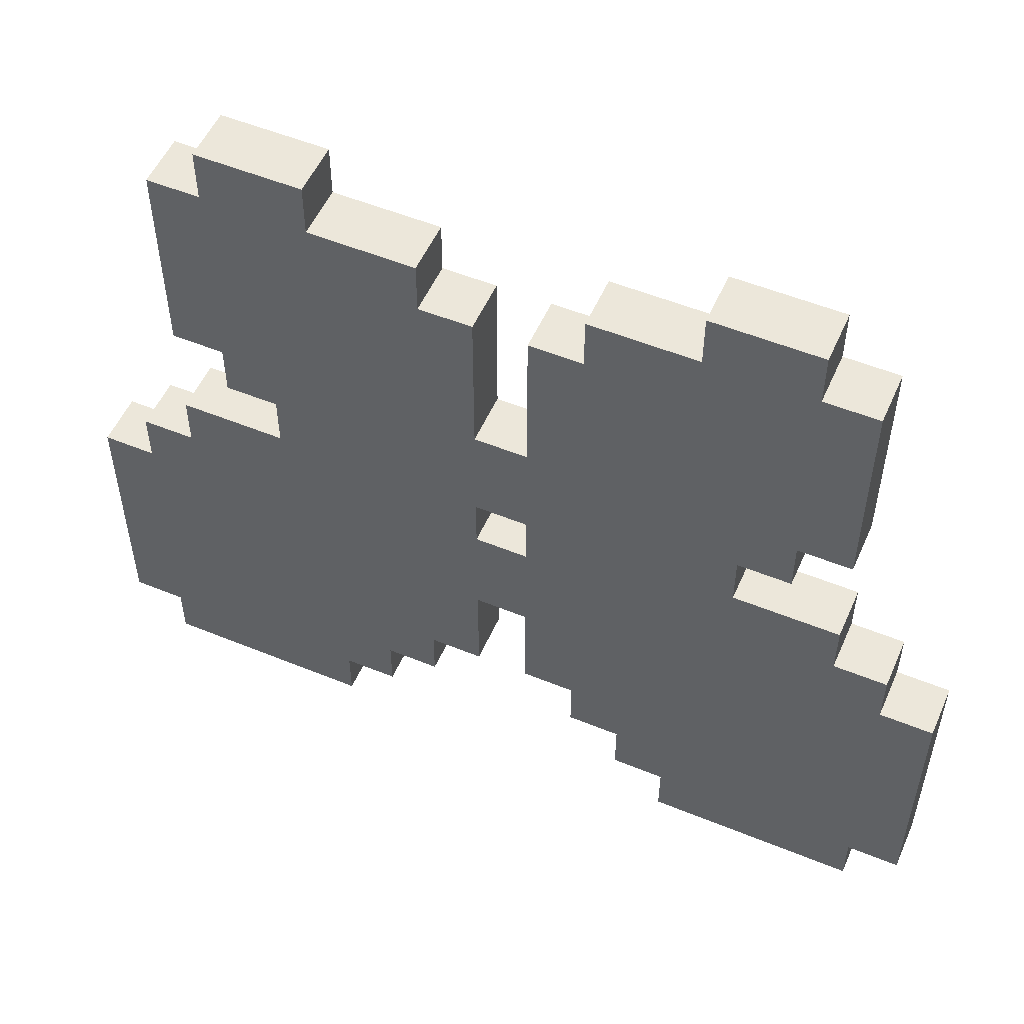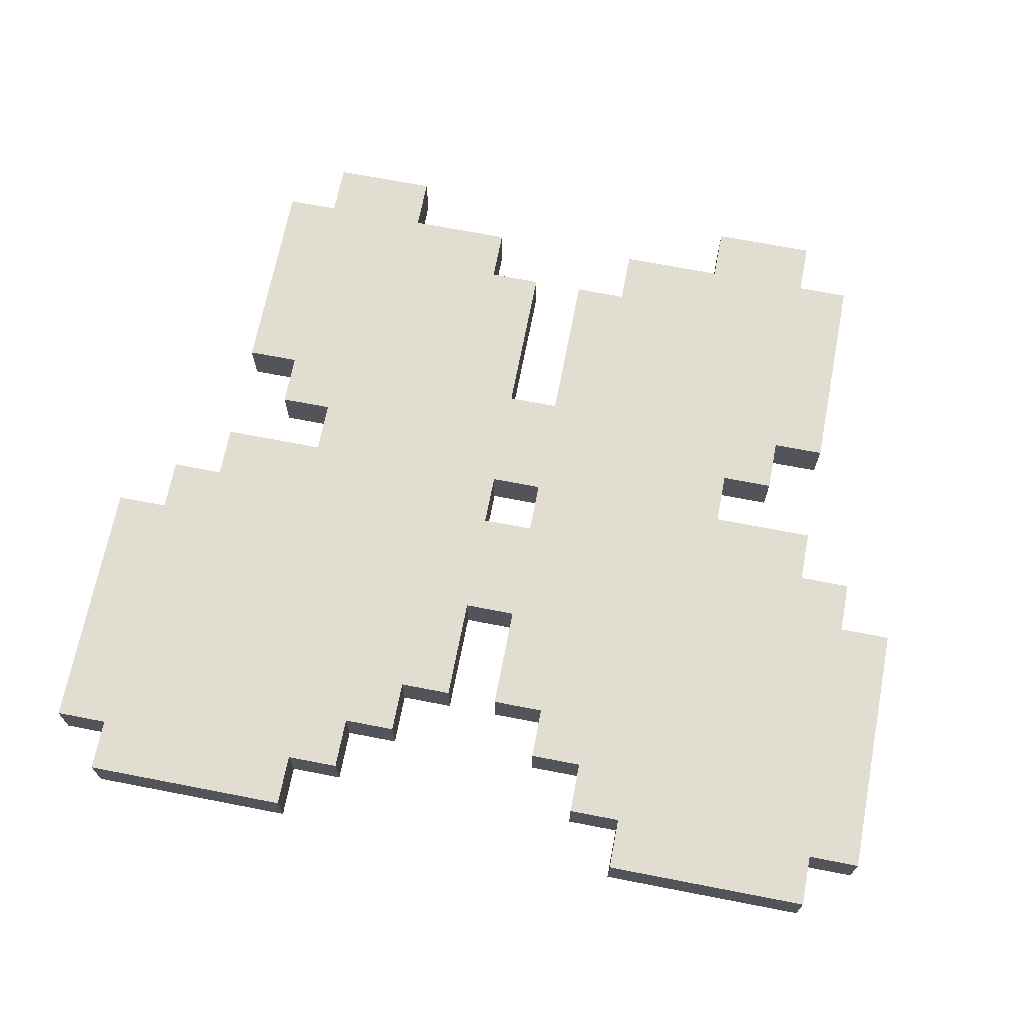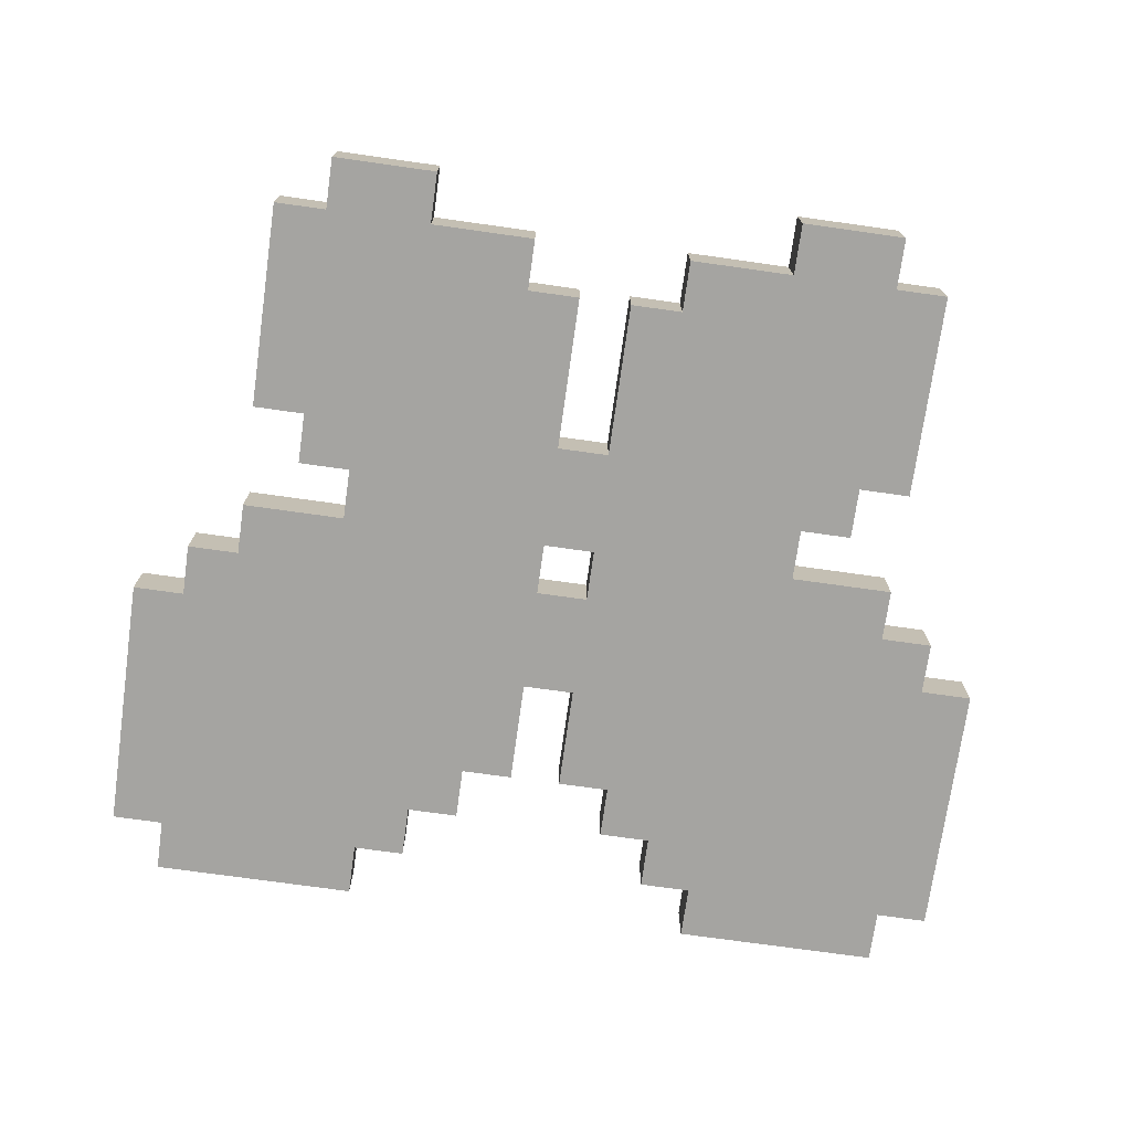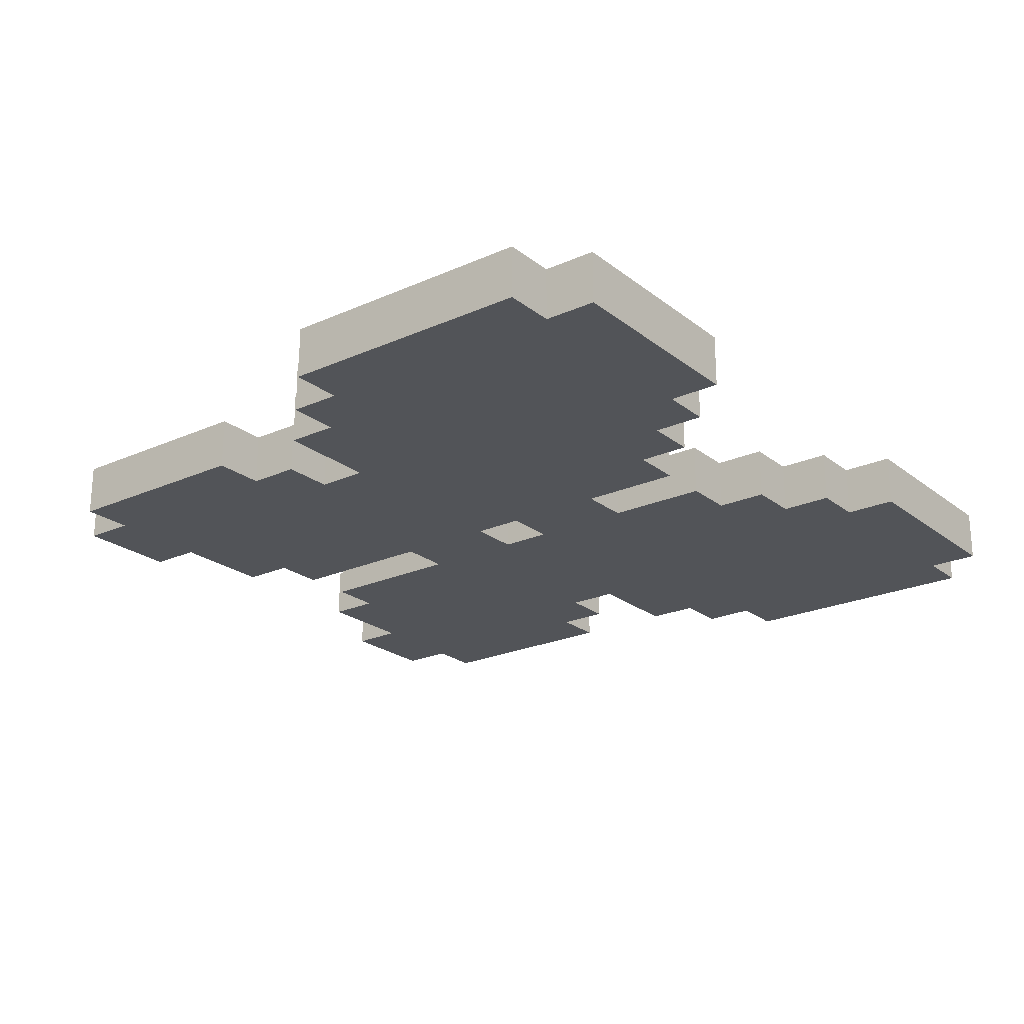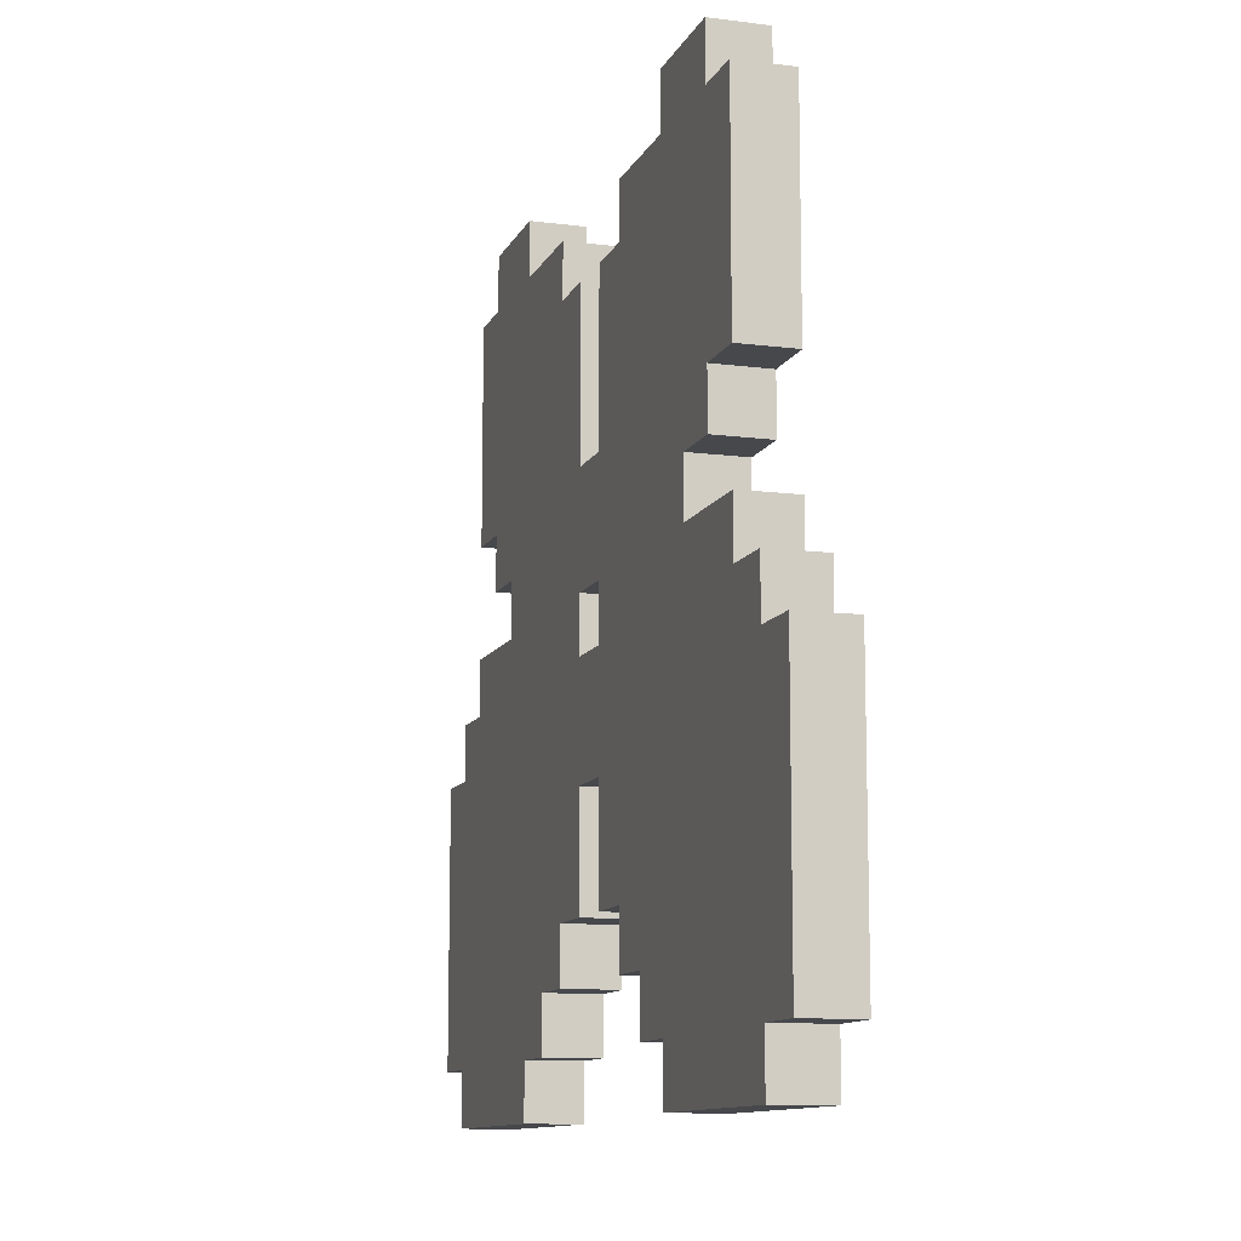
<metadata>
{"format":"obj","ext":"obj","renderer":"f3d","projection":"perspective","resolution":1024,"background":"white","views":[{"elev":53.5,"azim":23.6,"up":"+Z"},{"elev":68.6,"azim":-169.0,"up":"+Y"},{"elev":-73.3,"azim":-8.0,"up":"+Y"},{"elev":-22.8,"azim":127.4,"up":"+Y"},{"elev":-11.2,"azim":-107.5,"up":"+Z"}]}
</metadata>
<code>
o
v -0.8 0 -0.2
v -0.8 0 -0.7
v -0.8 0.1 -0.2
v -0.8 0.1 -0.7
v -0.7 0 -0.1
v -0.7 0 -0.2
v -0.7 0 -0.7
v -0.7 0 -0.8
v -0.7 0.1 -0.1
v -0.7 0.1 -0.2
v -0.7 0.1 -0.7
v -0.7 0.1 -0.8
v -0.6 0 0.6
v -0.6 0 0.2
v -0.6 0 0
v -0.6 0 -0.1
v -0.6 0.1 0.6
v -0.6 0.1 0.2
v -0.6 0.1 0
v -0.6 0.1 -0.1
v -0.5 0 0.7
v -0.5 0 0.6
v -0.5 0 0.2
v -0.5 0 0.1
v -0.5 0.1 0.7
v -0.5 0.1 0.6
v -0.5 0.1 0.2
v -0.5 0.1 0.1
v -0.4 0 0.1
v -0.4 0 0
v -0.4 0.1 0.1
v -0.4 0.1 0
v 0.1 0 0.5
v 0.1 0 0.2
v 0.1 0 0
v 0.1 0 -0.1
v 0.1 0 -0.3
v 0.1 0 -0.5
v 0.1 0.1 0.5
v 0.1 0.1 0.2
v 0.1 0.1 0
v 0.1 0.1 -0.1
v 0.1 0.1 -0.3
v 0.1 0.1 -0.5
v 0.2 0 0.6
v 0.2 0 0.5
v 0.2 0 -0.5
v 0.2 0 -0.6
v 0.2 0.1 0.6
v 0.2 0.1 0.5
v 0.2 0.1 -0.5
v 0.2 0.1 -0.6
v 0.3 0 -0.6
v 0.3 0 -0.7
v 0.3 0.1 -0.6
v 0.3 0.1 -0.7
v 0.4 0 0.7
v 0.4 0 0.6
v 0.4 0 -0.7
v 0.4 0 -0.8
v 0.4 0.1 0.7
v 0.4 0.1 0.6
v 0.4 0.1 -0.7
v 0.4 0.1 -0.8
v -0.3 0 0.7
v -0.3 0 0.6
v -0.3 0 -0.7
v -0.3 0 -0.8
v -0.3 0.1 0.7
v -0.3 0.1 0.6
v -0.3 0.1 -0.7
v -0.3 0.1 -0.8
v -0.2 0 -0.6
v -0.2 0 -0.7
v -0.2 0.1 -0.6
v -0.2 0.1 -0.7
v -0.1 0 0.6
v -0.1 0 0.5
v -0.1 0 -0.5
v -0.1 0 -0.6
v -0.1 0.1 0.6
v -0.1 0.1 0.5
v -0.1 0.1 -0.5
v -0.1 0.1 -0.6
v 0 0 0.5
v 0 0 0.2
v 0 0 0
v 0 0 -0.1
v 0 0 -0.3
v 0 0 -0.5
v 0 0.1 0.5
v 0 0.1 0.2
v 0 0.1 0
v 0 0.1 -0.1
v 0 0.1 -0.3
v 0 0.1 -0.5
v 0.5 0 0.1
v 0.5 0 0
v 0.5 0.1 0.1
v 0.5 0.1 0
v 0.6 0 0.7
v 0.6 0 0.6
v 0.6 0 0.2
v 0.6 0 0.1
v 0.6 0.1 0.7
v 0.6 0.1 0.6
v 0.6 0.1 0.2
v 0.6 0.1 0.1
v 0.7 0 0.6
v 0.7 0 0.2
v 0.7 0 0
v 0.7 0 -0.1
v 0.7 0.1 0.6
v 0.7 0.1 0.2
v 0.7 0.1 0
v 0.7 0.1 -0.1
v 0.8 0 -0.1
v 0.8 0 -0.2
v 0.8 0 -0.7
v 0.8 0 -0.8
v 0.8 0.1 -0.1
v 0.8 0.1 -0.2
v 0.8 0.1 -0.7
v 0.8 0.1 -0.8
v 0.9 0 -0.2
v 0.9 0 -0.7
v 0.9 0.1 -0.2
v 0.9 0.1 -0.7
v -0.5 0 0.7
v -0.5 0.1 0.7
v -0.3 0 0.7
v -0.3 0.1 0.7
v 0.4 0 0.7
v 0.4 0.1 0.7
v 0.6 0 0.7
v 0.6 0.1 0.7
v -0.6 0 0.6
v -0.6 0.1 0.6
v -0.5 0 0.6
v -0.5 0.1 0.6
v -0.3 0 0.6
v -0.3 0.1 0.6
v -0.1 0 0.6
v -0.1 0.1 0.6
v 0.2 0 0.6
v 0.2 0.1 0.6
v 0.4 0 0.6
v 0.4 0.1 0.6
v 0.6 0 0.6
v 0.6 0.1 0.6
v 0.7 0 0.6
v 0.7 0.1 0.6
v -0.1 0 0.5
v -0.1 0.1 0.5
v 0 0 0.5
v 0 0.1 0.5
v 0.1 0 0.5
v 0.1 0.1 0.5
v 0.2 0 0.5
v 0.2 0.1 0.5
v 0 0 0.2
v 0 0.1 0.2
v 0.1 0 0.2
v 0.1 0.1 0.2
v -0.6 0 0
v -0.6 0.1 0
v -0.4 0 0
v -0.4 0.1 0
v 0.5 0 0
v 0.5 0.1 0
v 0.7 0 0
v 0.7 0.1 0
v -0.7 0 -0.1
v -0.7 0.1 -0.1
v -0.6 0 -0.1
v -0.6 0.1 -0.1
v 0 0 -0.1
v 0 0.1 -0.1
v 0.1 0 -0.1
v 0.1 0.1 -0.1
v 0.7 0 -0.1
v 0.7 0.1 -0.1
v 0.8 0 -0.1
v 0.8 0.1 -0.1
v -0.8 0 -0.2
v -0.8 0.1 -0.2
v -0.7 0 -0.2
v -0.7 0.1 -0.2
v 0.8 0 -0.2
v 0.8 0.1 -0.2
v 0.9 0 -0.2
v 0.9 0.1 -0.2
v -0.6 0 0.2
v -0.6 0.1 0.2
v -0.5 0 0.2
v -0.5 0.1 0.2
v 0.6 0 0.2
v 0.6 0.1 0.2
v 0.7 0 0.2
v 0.7 0.1 0.2
v -0.5 0 0.1
v -0.5 0.1 0.1
v -0.4 0 0.1
v -0.4 0.1 0.1
v 0.5 0 0.1
v 0.5 0.1 0.1
v 0.6 0 0.1
v 0.6 0.1 0.1
v 0 0 0
v 0 0.1 0
v 0.1 0 0
v 0.1 0.1 0
v 0 0 -0.3
v 0 0.1 -0.3
v 0.1 0 -0.3
v 0.1 0.1 -0.3
v -0.1 0 -0.5
v -0.1 0.1 -0.5
v 0 0 -0.5
v 0 0.1 -0.5
v 0.1 0 -0.5
v 0.1 0.1 -0.5
v 0.2 0 -0.5
v 0.2 0.1 -0.5
v -0.2 0 -0.6
v -0.2 0.1 -0.6
v -0.1 0 -0.6
v -0.1 0.1 -0.6
v 0.2 0 -0.6
v 0.2 0.1 -0.6
v 0.3 0 -0.6
v 0.3 0.1 -0.6
v -0.8 0 -0.7
v -0.8 0.1 -0.7
v -0.7 0 -0.7
v -0.7 0.1 -0.7
v -0.3 0 -0.7
v -0.3 0.1 -0.7
v -0.2 0 -0.7
v -0.2 0.1 -0.7
v 0.3 0 -0.7
v 0.3 0.1 -0.7
v 0.4 0 -0.7
v 0.4 0.1 -0.7
v 0.8 0 -0.7
v 0.8 0.1 -0.7
v 0.9 0 -0.7
v 0.9 0.1 -0.7
v -0.7 0 -0.8
v -0.7 0.1 -0.8
v -0.3 0 -0.8
v -0.3 0.1 -0.8
v 0.4 0 -0.8
v 0.4 0.1 -0.8
v 0.8 0 -0.8
v 0.8 0.1 -0.8
v -0.5 0 0.7
v -0.3 0 0.7
v 0.4 0 0.7
v 0.6 0 0.7
v -0.6 0 0.6
v -0.5 0 0.6
v -0.3 0 0.6
v -0.1 0 0.6
v 0.2 0 0.6
v 0.4 0 0.6
v 0.6 0 0.6
v 0.7 0 0.6
v -0.1 0 0.5
v 0 0 0.5
v 0.1 0 0.5
v 0.2 0 0.5
v -0.6 0 0.2
v -0.5 0 0.2
v 0 0 0.2
v 0.1 0 0.2
v 0.6 0 0.2
v 0.7 0 0.2
v -0.5 0 0.1
v -0.4 0 0.1
v 0.5 0 0.1
v 0.6 0 0.1
v -0.6 0 0
v -0.4 0 0
v 0 0 0
v 0.1 0 0
v 0.5 0 0
v 0.7 0 0
v -0.7 0 -0.1
v -0.6 0 -0.1
v 0 0 -0.1
v 0.1 0 -0.1
v 0.7 0 -0.1
v 0.8 0 -0.1
v -0.8 0 -0.2
v -0.7 0 -0.2
v 0.8 0 -0.2
v 0.9 0 -0.2
v 0 0 -0.3
v 0.1 0 -0.3
v -0.1 0 -0.5
v 0 0 -0.5
v 0.1 0 -0.5
v 0.2 0 -0.5
v -0.2 0 -0.6
v -0.1 0 -0.6
v 0.2 0 -0.6
v 0.3 0 -0.6
v -0.8 0 -0.7
v -0.7 0 -0.7
v -0.3 0 -0.7
v -0.2 0 -0.7
v 0.3 0 -0.7
v 0.4 0 -0.7
v 0.8 0 -0.7
v 0.9 0 -0.7
v -0.7 0 -0.8
v -0.3 0 -0.8
v 0.4 0 -0.8
v 0.8 0 -0.8
v -0.5 0.1 0.7
v -0.3 0.1 0.7
v 0.4 0.1 0.7
v 0.6 0.1 0.7
v -0.6 0.1 0.6
v -0.5 0.1 0.6
v -0.3 0.1 0.6
v -0.1 0.1 0.6
v 0.2 0.1 0.6
v 0.4 0.1 0.6
v 0.6 0.1 0.6
v 0.7 0.1 0.6
v -0.1 0.1 0.5
v 0 0.1 0.5
v 0.1 0.1 0.5
v 0.2 0.1 0.5
v -0.6 0.1 0.2
v -0.5 0.1 0.2
v 0 0.1 0.2
v 0.1 0.1 0.2
v 0.6 0.1 0.2
v 0.7 0.1 0.2
v -0.5 0.1 0.1
v -0.4 0.1 0.1
v 0.5 0.1 0.1
v 0.6 0.1 0.1
v -0.6 0.1 0
v -0.4 0.1 0
v 0 0.1 0
v 0.1 0.1 0
v 0.5 0.1 0
v 0.7 0.1 0
v -0.7 0.1 -0.1
v -0.6 0.1 -0.1
v 0 0.1 -0.1
v 0.1 0.1 -0.1
v 0.7 0.1 -0.1
v 0.8 0.1 -0.1
v -0.8 0.1 -0.2
v -0.7 0.1 -0.2
v 0.8 0.1 -0.2
v 0.9 0.1 -0.2
v 0 0.1 -0.3
v 0.1 0.1 -0.3
v -0.1 0.1 -0.5
v 0 0.1 -0.5
v 0.1 0.1 -0.5
v 0.2 0.1 -0.5
v -0.2 0.1 -0.6
v -0.1 0.1 -0.6
v 0.2 0.1 -0.6
v 0.3 0.1 -0.6
v -0.8 0.1 -0.7
v -0.7 0.1 -0.7
v -0.3 0.1 -0.7
v -0.2 0.1 -0.7
v 0.3 0.1 -0.7
v 0.4 0.1 -0.7
v 0.8 0.1 -0.7
v 0.9 0.1 -0.7
v -0.7 0.1 -0.8
v -0.3 0.1 -0.8
v 0.4 0.1 -0.8
v 0.8 0.1 -0.8
f 3 2 1
f 4 2 3
f 9 6 5
f 10 6 9
f 11 8 7
f 12 8 11
f 17 14 13
f 18 14 17
f 19 16 15
f 20 16 19
f 25 22 21
f 26 22 25
f 27 24 23
f 28 24 27
f 31 30 29
f 32 30 31
f 39 34 33
f 40 34 39
f 41 36 35
f 42 36 41
f 43 38 37
f 44 38 43
f 49 46 45
f 50 46 49
f 51 48 47
f 52 48 51
f 55 54 53
f 56 54 55
f 61 58 57
f 62 58 61
f 63 60 59
f 64 60 63
f 65 66 69
f 69 66 70
f 67 68 71
f 71 68 72
f 73 74 75
f 75 74 76
f 77 78 81
f 81 78 82
f 79 80 83
f 83 80 84
f 85 86 91
f 91 86 92
f 87 88 93
f 93 88 94
f 89 90 95
f 95 90 96
f 97 98 99
f 99 98 100
f 101 102 105
f 105 102 106
f 103 104 107
f 107 104 108
f 109 110 113
f 113 110 114
f 111 112 115
f 115 112 116
f 117 118 121
f 121 118 122
f 119 120 123
f 123 120 124
f 125 126 127
f 127 126 128
f 131 130 129
f 132 130 131
f 135 134 133
f 136 134 135
f 139 138 137
f 140 138 139
f 143 142 141
f 144 142 143
f 147 146 145
f 148 146 147
f 151 150 149
f 152 150 151
f 155 154 153
f 156 154 155
f 159 158 157
f 160 158 159
f 163 162 161
f 164 162 163
f 167 166 165
f 168 166 167
f 171 170 169
f 172 170 171
f 175 174 173
f 176 174 175
f 179 178 177
f 180 178 179
f 183 182 181
f 184 182 183
f 187 186 185
f 188 186 187
f 191 190 189
f 192 190 191
f 193 194 195
f 195 194 196
f 197 198 199
f 199 198 200
f 201 202 203
f 203 202 204
f 205 206 207
f 207 206 208
f 209 210 211
f 211 210 212
f 213 214 215
f 215 214 216
f 217 218 219
f 219 218 220
f 221 222 223
f 223 222 224
f 225 226 227
f 227 226 228
f 229 230 231
f 231 230 232
f 233 234 235
f 235 234 236
f 237 238 239
f 239 238 240
f 241 242 243
f 243 242 244
f 245 246 247
f 247 246 248
f 249 250 251
f 251 250 252
f 253 254 255
f 255 254 256
f 262 258 257
f 263 258 262
f 266 260 259
f 267 260 266
f 269 264 263
f 269 262 261
f 269 263 262
f 272 268 267
f 272 267 266
f 272 266 265
f 273 270 269
f 273 269 261
f 274 270 273
f 275 270 274
f 276 272 271
f 277 268 272
f 277 272 276
f 278 268 277
f 279 275 274
f 279 276 275
f 279 277 276
f 280 277 279
f 281 277 280
f 282 277 281
f 284 281 280
f 285 281 284
f 286 281 285
f 287 281 286
f 290 284 283
f 290 285 284
f 291 285 290
f 292 287 286
f 292 288 287
f 293 288 292
f 296 293 292
f 296 294 293
f 296 292 291
f 296 291 290
f 296 290 289
f 297 294 296
f 299 296 295
f 299 298 297
f 299 297 296
f 300 298 299
f 301 299 295
f 302 299 301
f 303 298 300
f 304 298 303
f 305 301 295
f 306 301 305
f 307 298 304
f 308 298 307
f 309 305 295
f 310 305 309
f 311 305 310
f 312 305 311
f 313 298 308
f 314 298 313
f 315 298 314
f 316 298 315
f 317 311 310
f 318 311 317
f 319 315 314
f 320 315 319
f 321 322 326
f 326 322 327
f 323 324 330
f 330 324 331
f 327 328 333
f 325 326 333
f 326 327 333
f 331 332 336
f 330 331 336
f 329 330 336
f 333 334 337
f 325 333 337
f 337 334 338
f 338 334 339
f 335 336 340
f 336 332 341
f 340 336 341
f 341 332 342
f 338 339 343
f 339 340 343
f 340 341 343
f 343 341 344
f 344 341 345
f 345 341 346
f 344 345 348
f 348 345 349
f 349 345 350
f 350 345 351
f 347 348 354
f 348 349 354
f 354 349 355
f 350 351 356
f 351 352 356
f 356 352 357
f 356 357 360
f 357 358 360
f 355 356 360
f 354 355 360
f 353 354 360
f 360 358 361
f 359 360 363
f 361 362 363
f 360 361 363
f 363 362 364
f 359 363 365
f 365 363 366
f 364 362 367
f 367 362 368
f 359 365 369
f 369 365 370
f 368 362 371
f 371 362 372
f 359 369 373
f 373 369 374
f 374 369 375
f 375 369 376
f 372 362 377
f 377 362 378
f 378 362 379
f 379 362 380
f 374 375 381
f 381 375 382
f 378 379 383
f 383 379 384

</code>
